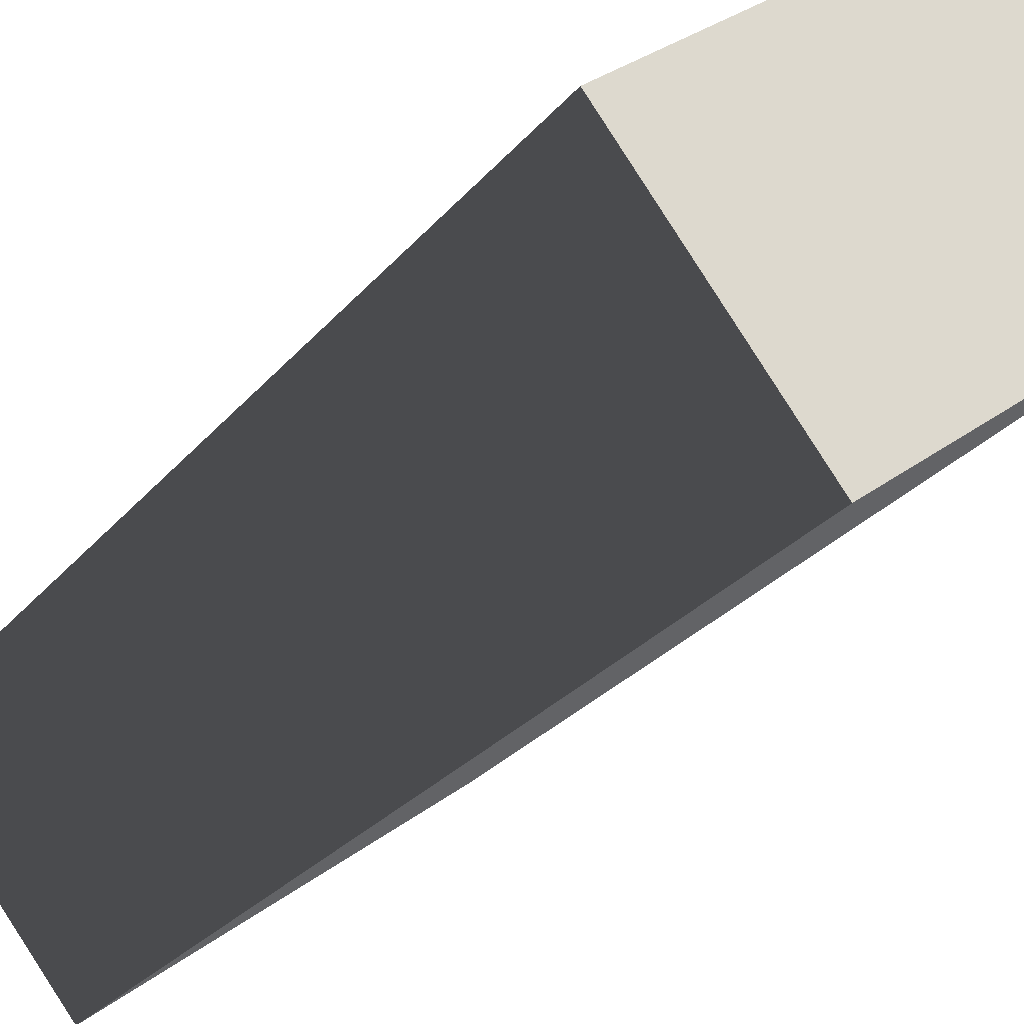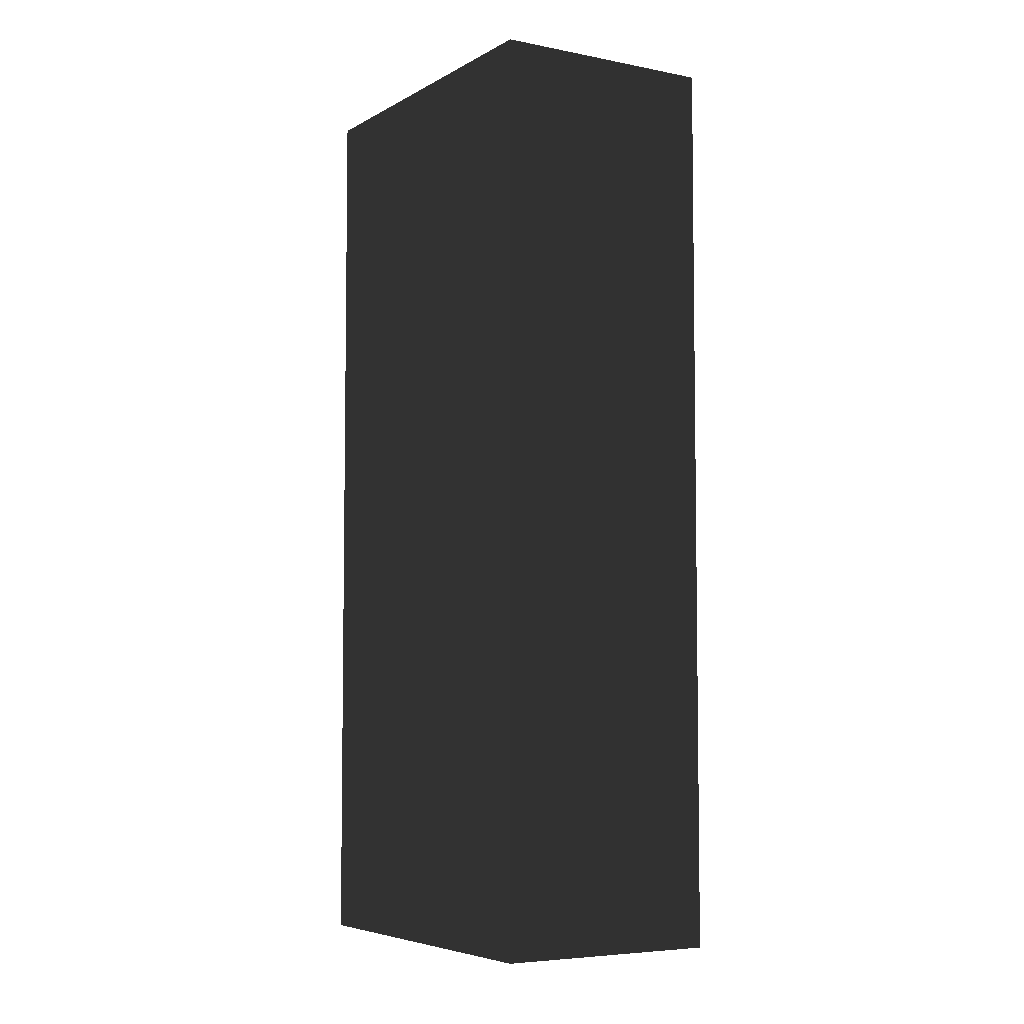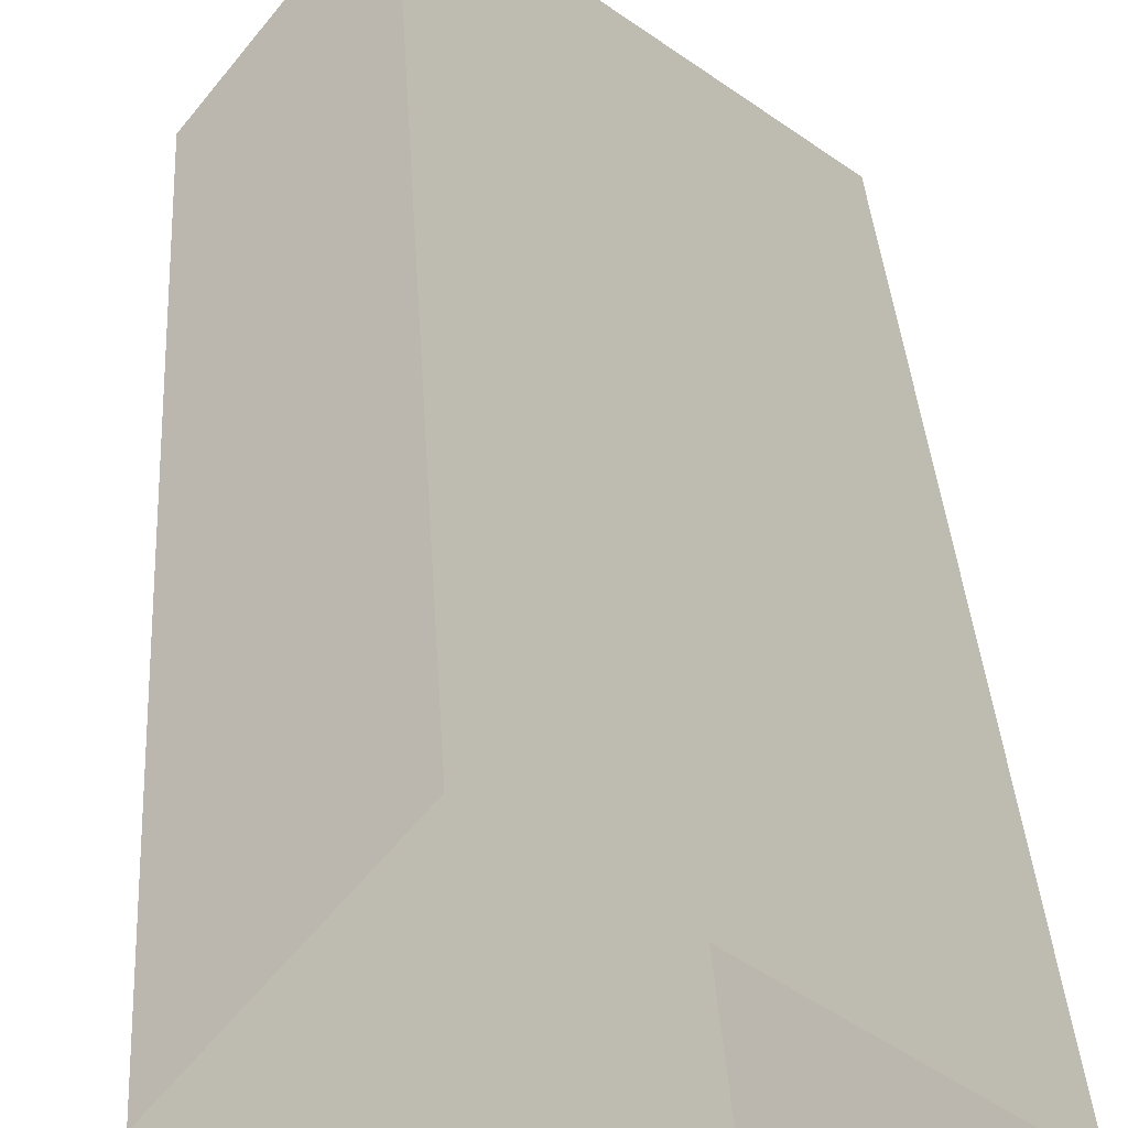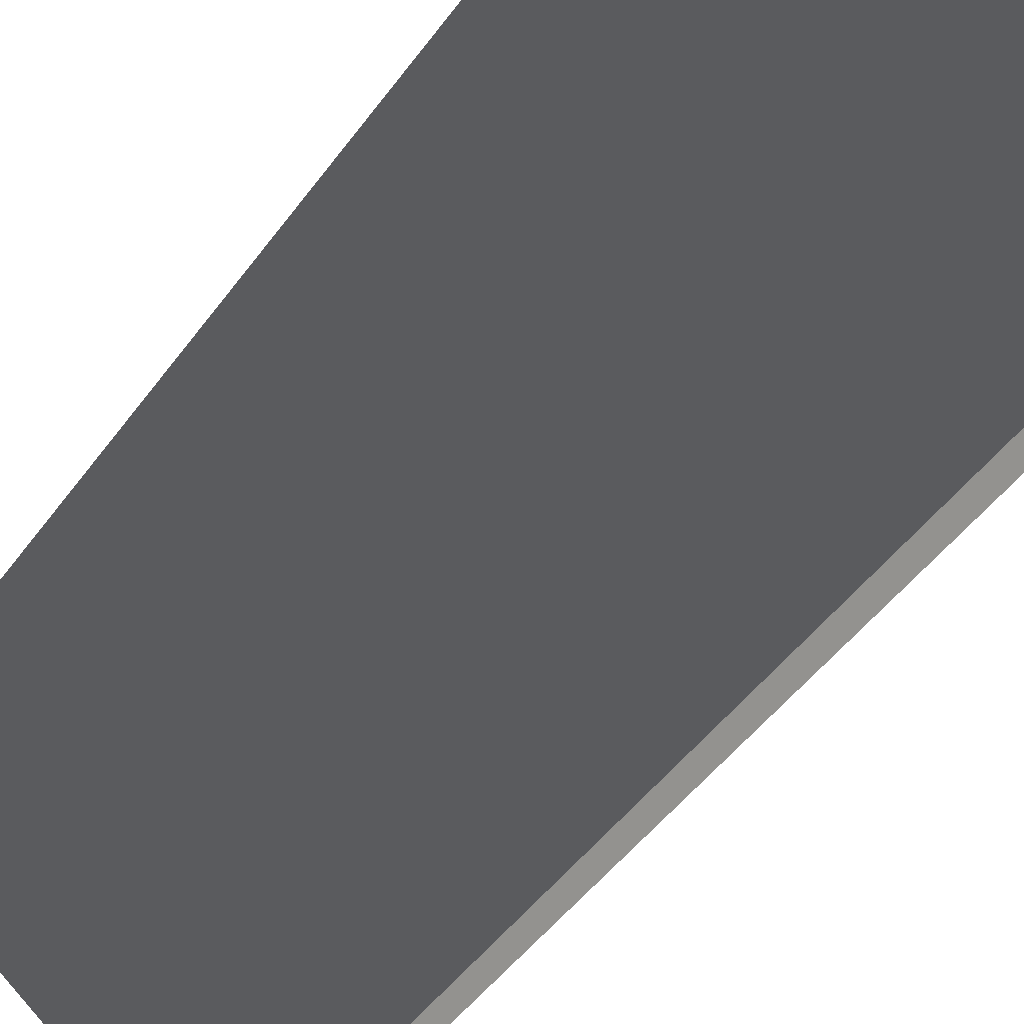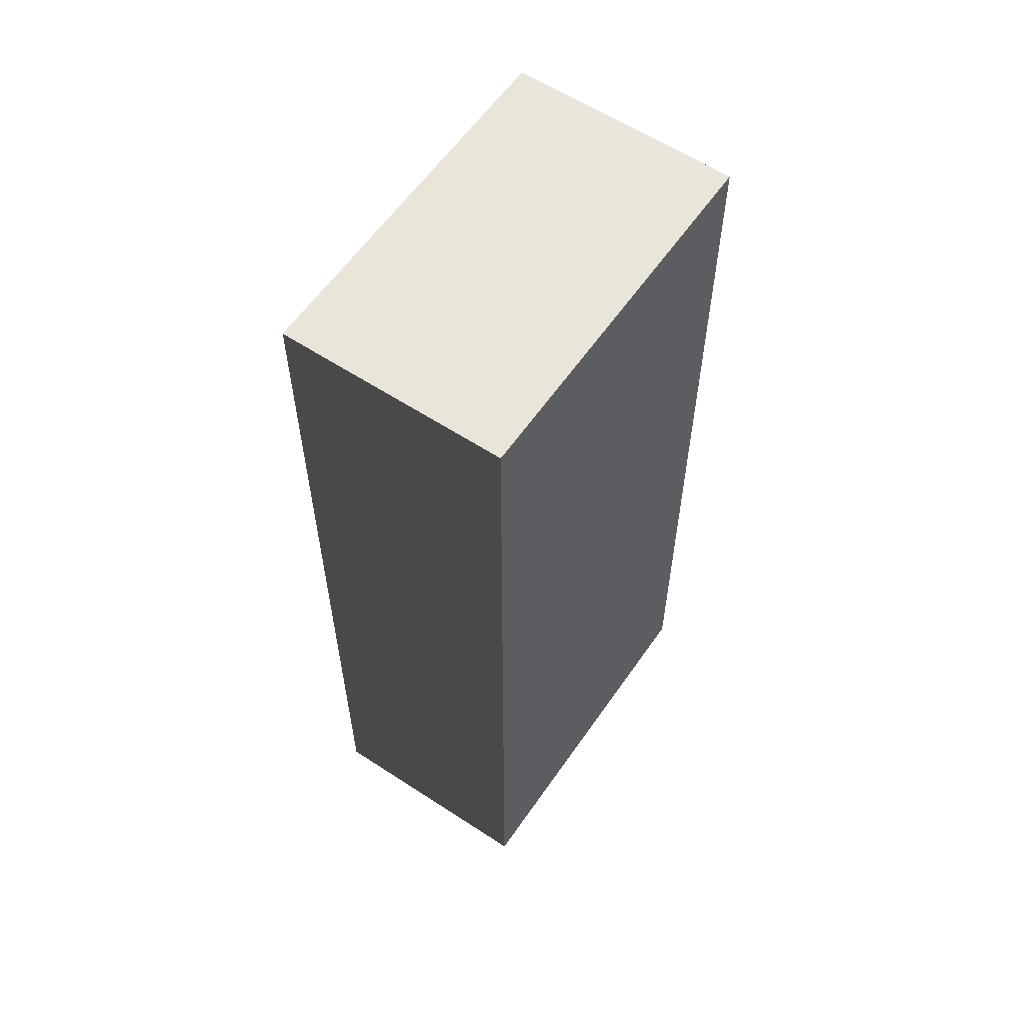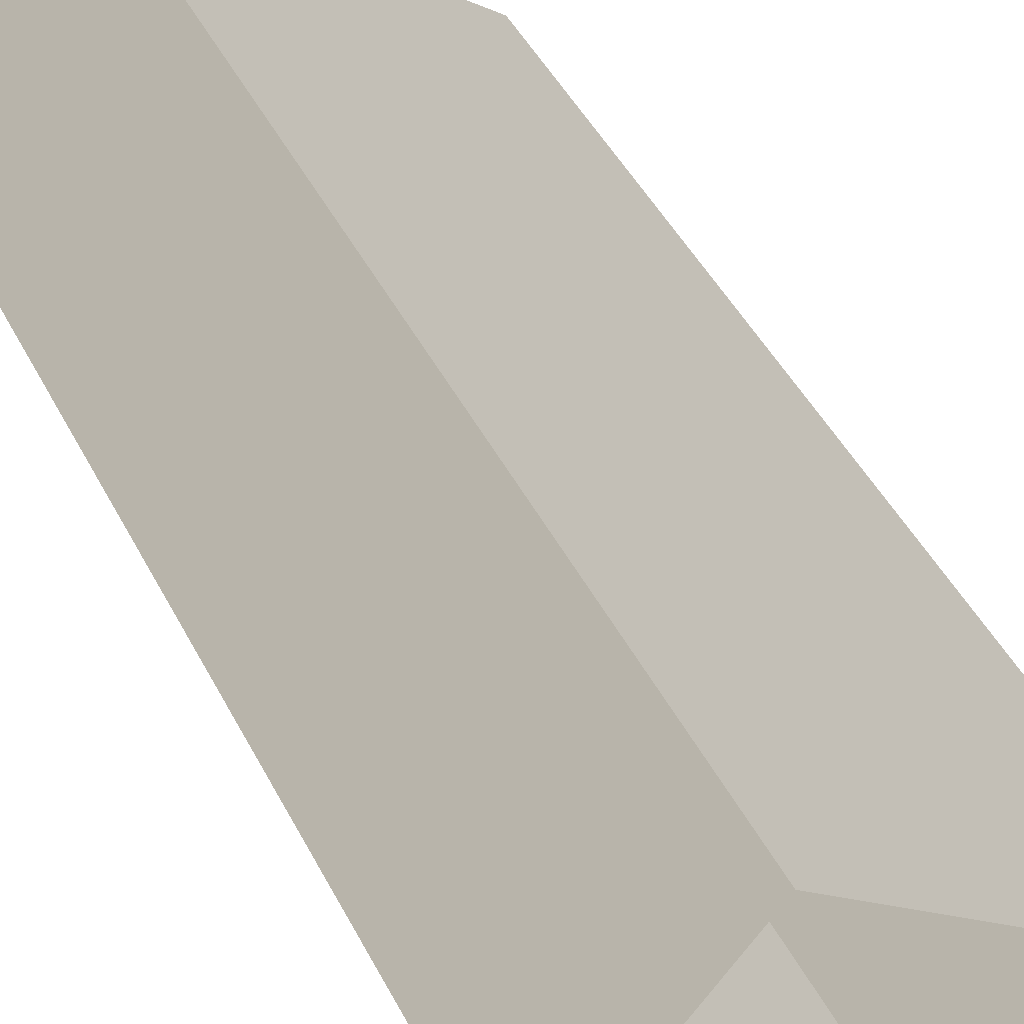
<metadata>
{"format":"obj","ext":"obj","renderer":"f3d","projection":"perspective","resolution":1024,"background":"white","views":[{"elev":-25.3,"azim":151.1,"up":"+Z"},{"elev":-5.5,"azim":96.3,"up":"+Y"},{"elev":34.4,"azim":-3.3,"up":"+Z"},{"elev":-46.7,"azim":-33.7,"up":"+Z"},{"elev":59.7,"azim":162.0,"up":"+Y"},{"elev":45.4,"azim":-25.8,"up":"+Z"}]}
</metadata>
<code>
v  0.867 0 -2.319
v  -2.486 0 0.254
v  0.867 10.5 -2.319
v  -2.486 10.5 0.254
v  2.486 0 -0.254
v  2.486 10.5 -0.254
v  -0.866 0 2.319
v  -0.866 10.5 2.319
g BuildingMaster_0000193844774464630600000000_0
f 1 2 3
f 2 4 3
f 5 1 6
f 1 3 6
f 7 5 8
f 5 6 8
f 2 7 4
f 7 8 4
g BuildingMaster_0000193844774464630600000000_1
f 8 6 3
f 3 4 8

</code>
